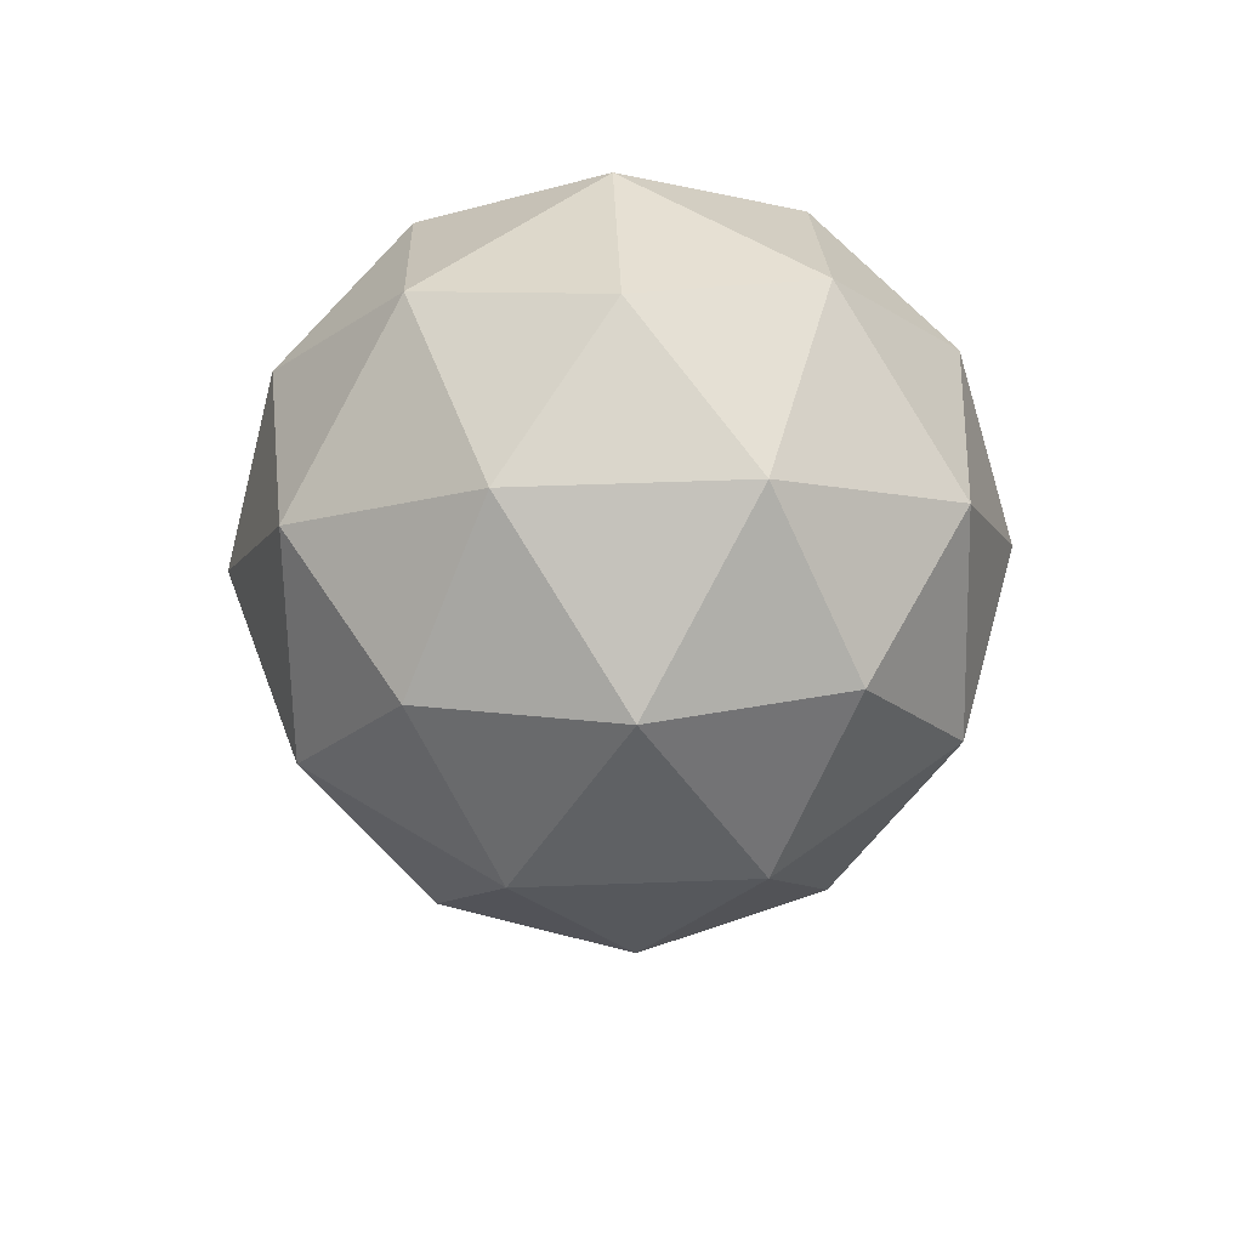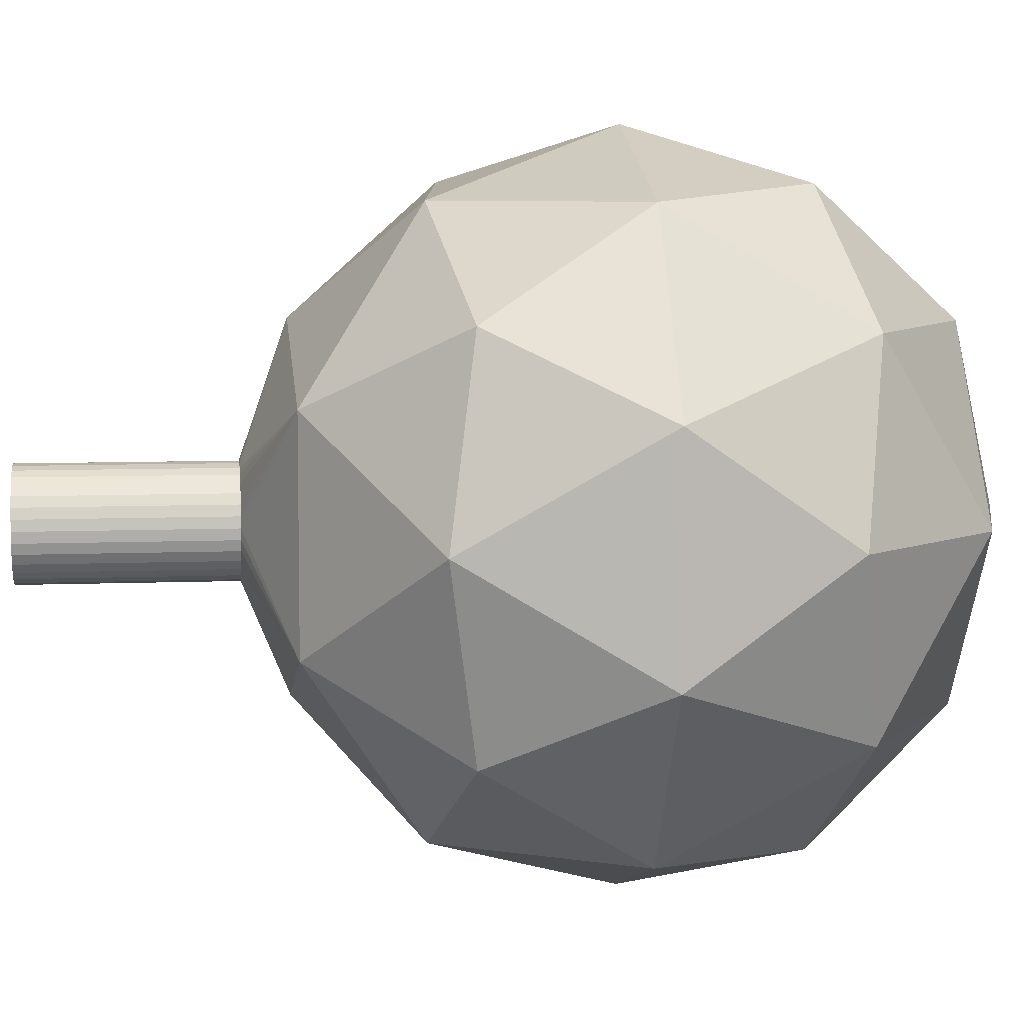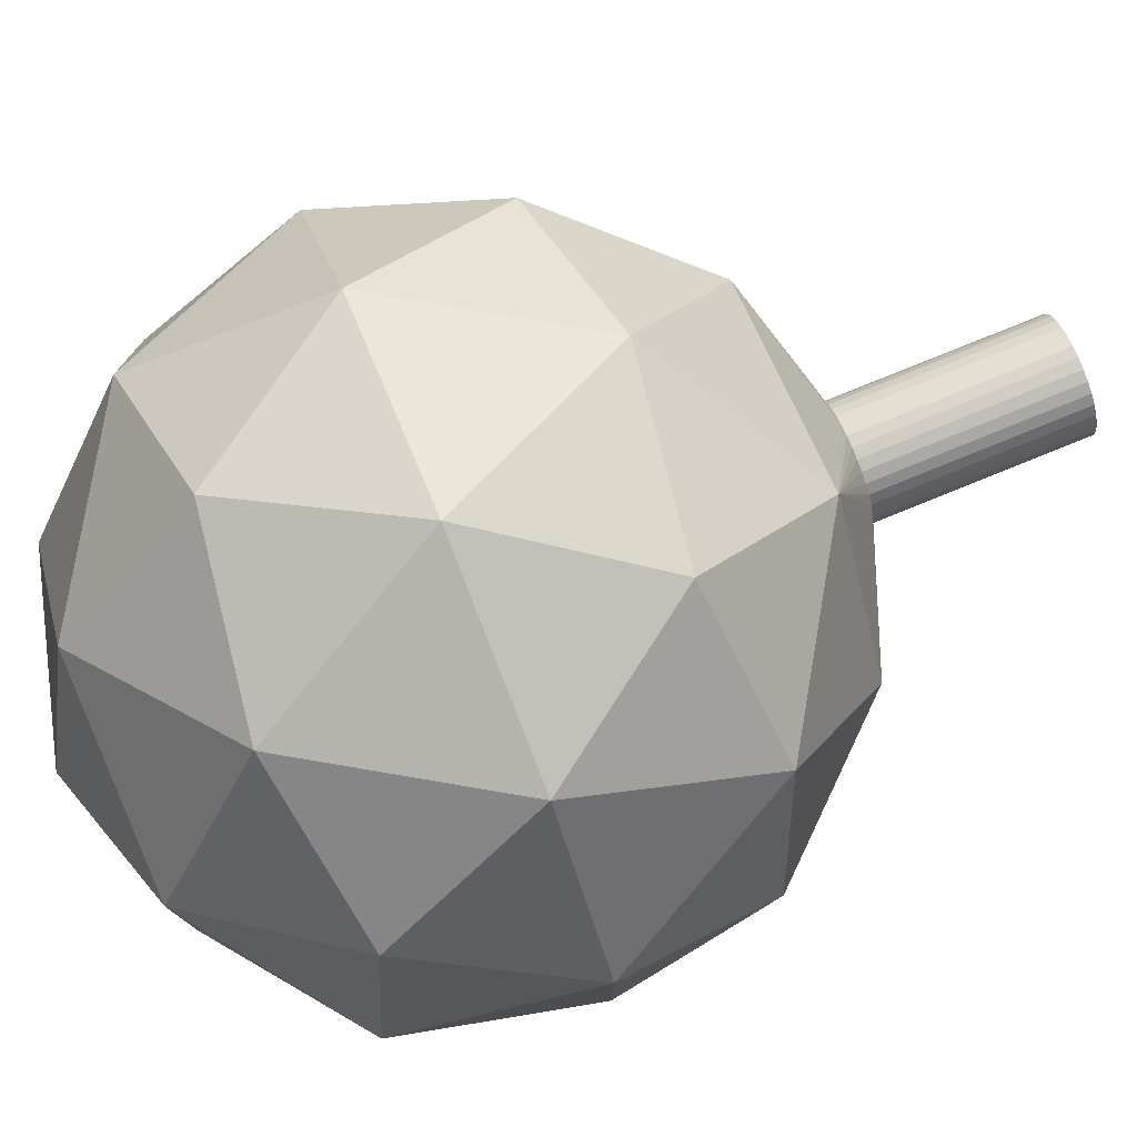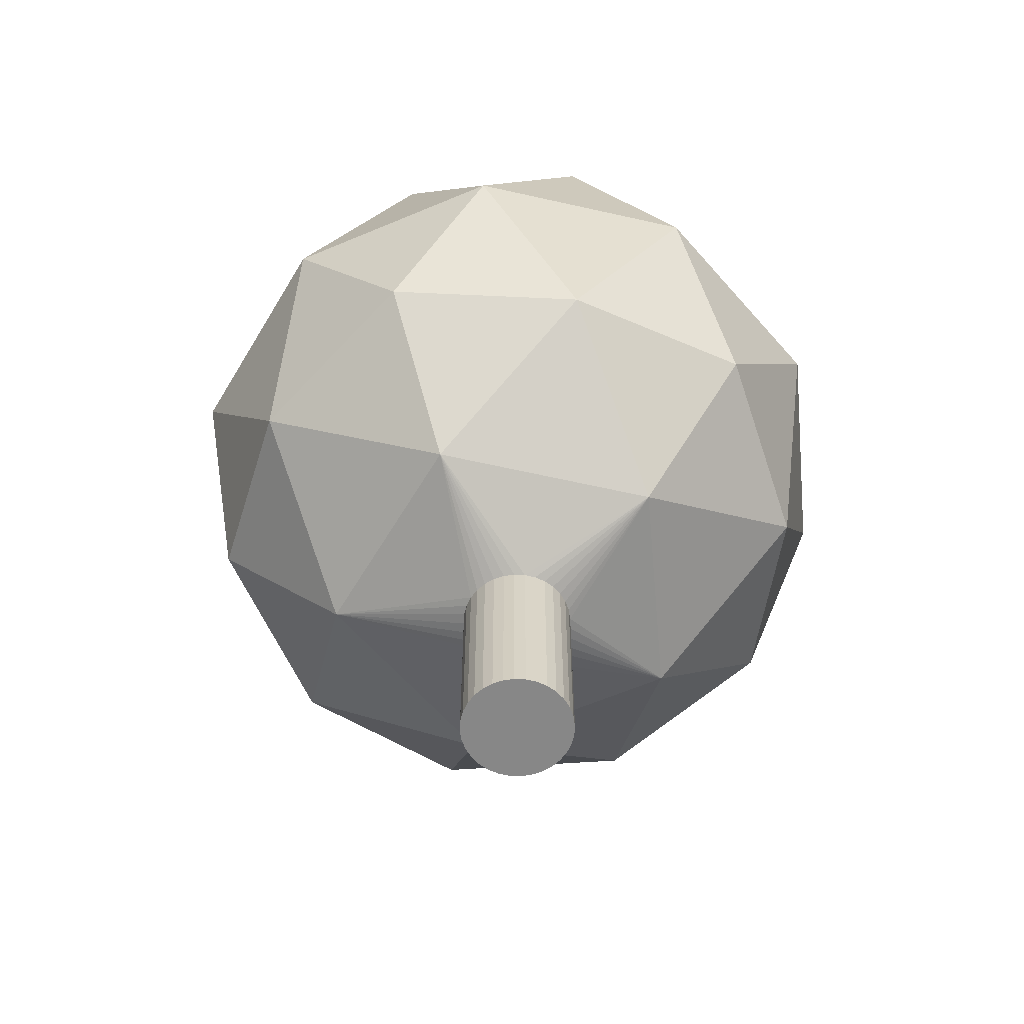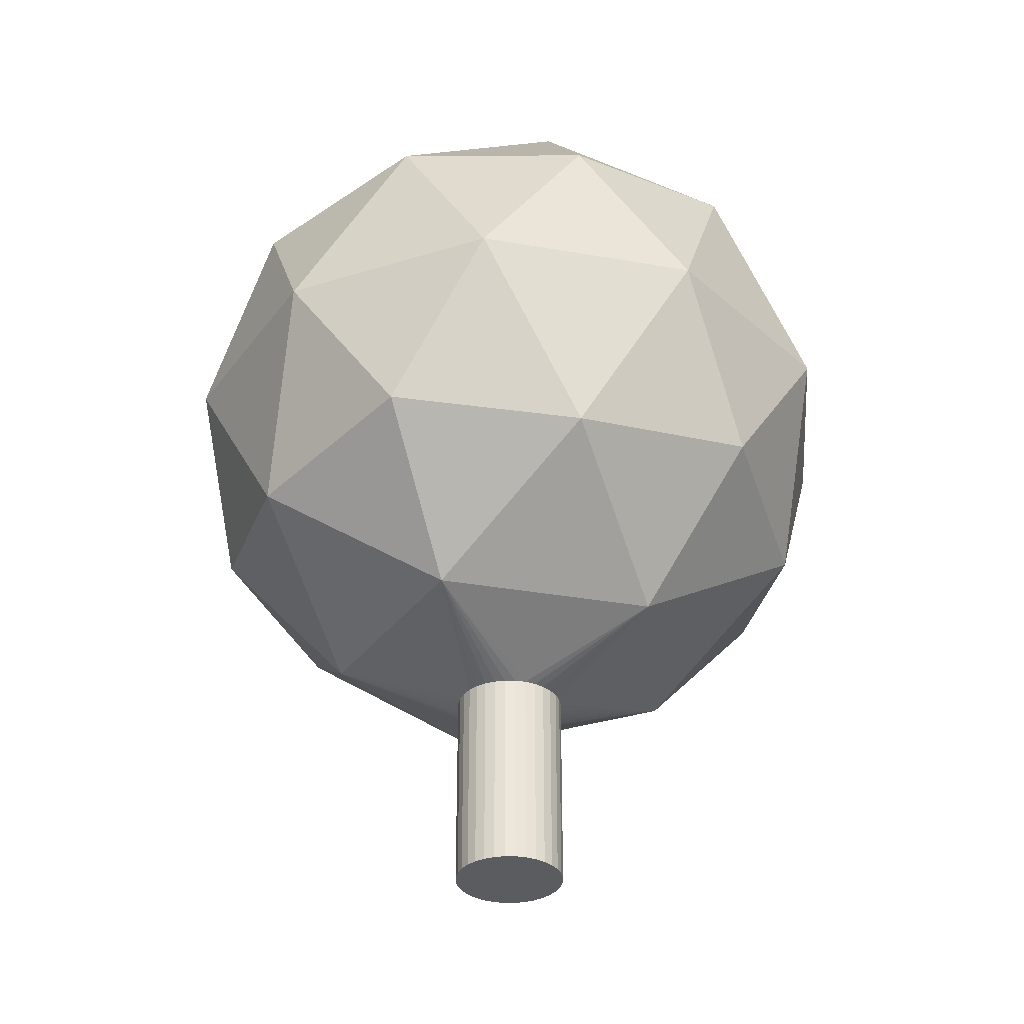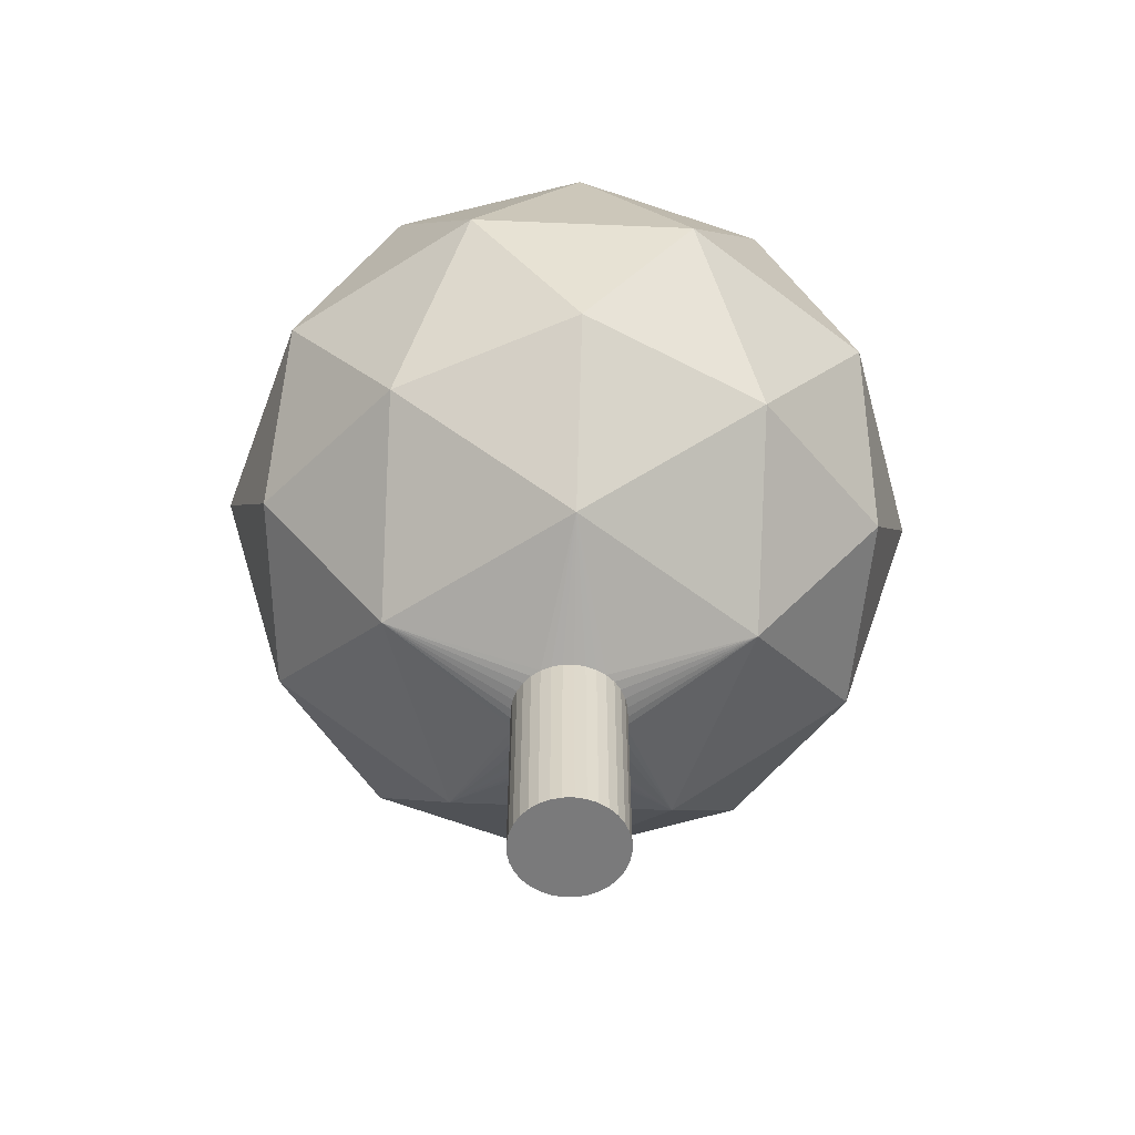
<metadata>
{"format":"obj","ext":"obj","renderer":"f3d","projection":"perspective","resolution":1024,"background":"white","views":[{"elev":54.7,"azim":-92.3,"up":"+Y"},{"elev":7.1,"azim":83.1,"up":"+Z"},{"elev":78.5,"azim":-112.1,"up":"+Z"},{"elev":-62.6,"azim":149.1,"up":"+Y"},{"elev":-34.6,"azim":4.7,"up":"+Y"},{"elev":-58.1,"azim":51.5,"up":"+Y"}]}
</metadata>
<code>
o Icosphere
v 1.522 1.439 1.102
v -0.4879 1.439 1.755
v -1.73 1.439 0.04518
v -0.4879 1.439 -1.665
v 1.522 1.439 -1.012
v 0.6232 3.237 1.755
v -1.387 3.237 1.102
v -1.387 3.237 -1.012
v 0.6232 3.237 -1.665
v 1.866 3.237 0.04518
v 0.06768 4.348 0.04518
v -0.2589 0.6278 1.05
v 0.9226 0.6278 0.6663
v 0.5961 1.281 1.671
v 1.778 1.281 0.04518
v 0.9226 0.6278 -0.576
v -0.9891 0.6278 0.04518
v -1.316 1.281 1.05
v -0.2589 0.6278 -0.9598
v -1.316 1.281 -0.9599
v 0.5961 1.281 -1.581
v 1.979 2.338 0.6663
v 1.979 2.338 -0.576
v 0.06768 2.338 2.055
v 1.249 2.338 1.671
v -1.844 2.338 0.6663
v -1.114 2.338 1.671
v -1.114 2.338 -1.581
v -1.844 2.338 -0.576
v 1.249 2.338 -1.581
v 0.06768 2.338 -1.965
v 1.451 3.394 1.05
v -0.4607 3.395 1.671
v -1.642 3.394 0.04518
v -0.4607 3.395 -1.581
v 1.451 3.394 -0.9599
v 0.3942 4.048 1.05
v 1.124 4.048 0.04518
v -0.7873 4.048 0.6663
v -0.7873 4.048 -0.576
v 0.3942 4.048 -0.9598
v 0.04982 -0.789 -0.2935
v 0.04982 0.3624 -0.2935
v 0.1108 -0.789 -0.2875
v 0.1108 0.3624 -0.2875
v 0.1693 -0.789 -0.2698
v 0.1693 0.3624 -0.2698
v 0.2233 -0.789 -0.2409
v 0.2233 0.3624 -0.2409
v 0.2707 -0.789 -0.2021
v 0.2707 0.3624 -0.2021
v 0.3095 -0.789 -0.1547
v 0.3095 0.3624 -0.1547
v 0.3384 -0.789 -0.1007
v 0.3384 0.3624 -0.1007
v 0.3561 -0.789 -0.04215
v 0.3561 0.3624 -0.04215
v 0.3621 -0.789 0.01878
v 0.3621 0.3624 0.01878
v 0.3561 -0.789 0.07971
v 0.3561 0.3624 0.07971
v 0.3384 -0.789 0.1383
v 0.3384 0.3624 0.1383
v 0.3095 -0.789 0.1923
v 0.3095 0.3624 0.1923
v 0.2707 -0.789 0.2396
v 0.2707 0.3624 0.2396
v 0.2233 -0.789 0.2785
v 0.2233 0.3624 0.2785
v 0.1693 -0.789 0.3073
v 0.1693 0.3624 0.3073
v 0.1108 -0.789 0.3251
v 0.1108 0.3624 0.3251
v 0.04982 -0.789 0.3311
v 0.04982 0.3624 0.3311
v -0.01111 -0.789 0.3251
v -0.01111 0.3624 0.3251
v -0.0697 -0.789 0.3073
v -0.0697 0.3624 0.3073
v -0.1237 -0.789 0.2785
v -0.1237 0.3624 0.2785
v -0.171 -0.789 0.2396
v -0.171 0.3624 0.2396
v -0.2099 -0.789 0.1923
v -0.2099 0.3624 0.1923
v -0.2387 -0.789 0.1383
v -0.2387 0.3624 0.1383
v -0.2565 -0.789 0.07971
v -0.2565 0.3624 0.07971
v -0.2625 -0.789 0.01878
v -0.2625 0.3624 0.01878
v -0.2565 -0.789 -0.04215
v -0.2565 0.3624 -0.04215
v -0.2387 -0.789 -0.1007
v -0.2387 0.3624 -0.1007
v -0.2099 -0.789 -0.1547
v -0.2099 0.3624 -0.1547
v -0.171 -0.789 -0.2021
v -0.171 0.3624 -0.2021
v -0.1237 -0.789 -0.2409
v -0.1237 0.3624 -0.2409
v -0.0697 -0.789 -0.2698
v -0.0697 0.3624 -0.2698
v -0.01111 -0.789 -0.2875
v -0.01111 0.3624 -0.2875
f 1 13 15
f 1 15 22
f 2 14 24
f 3 18 26
f 4 20 28
f 5 21 30
f 1 22 25
f 2 24 27
f 3 26 29
f 4 28 31
f 5 30 23
f 6 32 37
f 7 33 39
f 8 34 40
f 9 35 41
f 10 36 38
f 38 41 11
f 38 36 41
f 36 9 41
f 41 40 11
f 41 35 40
f 35 8 40
f 40 39 11
f 40 34 39
f 34 7 39
f 39 37 11
f 39 33 37
f 33 6 37
f 37 38 11
f 37 32 38
f 32 10 38
f 23 36 10
f 23 30 36
f 30 9 36
f 31 35 9
f 31 28 35
f 28 8 35
f 29 34 8
f 29 26 34
f 26 7 34
f 27 33 7
f 27 24 33
f 24 6 33
f 25 32 6
f 25 22 32
f 22 10 32
f 30 31 9
f 30 21 31
f 21 4 31
f 28 29 8
f 28 20 29
f 20 3 29
f 26 27 7
f 26 18 27
f 18 2 27
f 24 25 6
f 24 14 25
f 14 1 25
f 22 23 10
f 22 15 23
f 15 5 23
f 16 21 5
f 16 19 21
f 19 4 21
f 19 20 4
f 19 17 20
f 17 3 20
f 17 18 3
f 17 12 18
f 12 2 18
f 15 16 5
f 15 13 16
f 61 59 13
f 12 14 2
f 12 13 14
f 13 1 14
f 43 44 42
f 45 46 44
f 47 48 46
f 49 50 48
f 51 52 50
f 53 54 52
f 55 56 54
f 57 58 56
f 59 60 58
f 61 62 60
f 63 64 62
f 65 66 64
f 67 68 66
f 69 70 68
f 71 72 70
f 73 74 72
f 75 76 74
f 77 78 76
f 79 80 78
f 81 82 80
f 83 84 82
f 85 86 84
f 87 88 86
f 89 90 88
f 91 92 90
f 93 94 92
f 95 96 94
f 97 98 96
f 99 100 98
f 101 102 100
f 103 104 102
f 105 42 104
f 80 88 104
f 12 75 73
f 17 87 85
f 19 99 97
f 49 47 16
f 16 13 59
f 13 67 65
f 55 53 16
f 57 55 16
f 13 65 63
f 13 63 61
f 59 57 16
f 43 45 44
f 45 47 46
f 47 49 48
f 49 51 50
f 51 53 52
f 53 55 54
f 55 57 56
f 57 59 58
f 59 61 60
f 61 63 62
f 63 65 64
f 65 67 66
f 67 69 68
f 69 71 70
f 71 73 72
f 73 75 74
f 75 77 76
f 77 79 78
f 79 81 80
f 81 83 82
f 83 85 84
f 85 87 86
f 87 89 88
f 89 91 90
f 91 93 92
f 93 95 94
f 95 97 96
f 97 99 98
f 99 101 100
f 101 103 102
f 103 105 104
f 105 43 42
f 104 42 44
f 44 46 104
f 48 50 52
f 52 54 48
f 56 58 60
f 60 62 56
f 64 66 68
f 68 70 72
f 72 74 76
f 76 78 80
f 80 82 84
f 84 86 80
f 88 90 92
f 92 94 88
f 96 98 100
f 100 102 104
f 104 46 48
f 48 54 56
f 56 62 64
f 64 68 56
f 72 76 80
f 80 86 88
f 88 94 96
f 96 100 88
f 104 48 56
f 56 68 72
f 72 80 104
f 88 100 104
f 104 56 72
f 69 67 13
f 13 12 71
f 12 79 77
f 71 69 13
f 73 71 12
f 12 77 75
f 79 12 81
f 17 93 91
f 17 91 89
f 81 12 83
f 83 12 85
f 17 89 87
f 85 12 17
f 93 17 95
f 19 105 103
f 19 103 101
f 95 17 97
f 97 17 19
f 19 101 99
f 19 16 47
f 16 53 51
f 43 105 19
f 45 43 19
f 16 51 49
f 47 45 19

</code>
